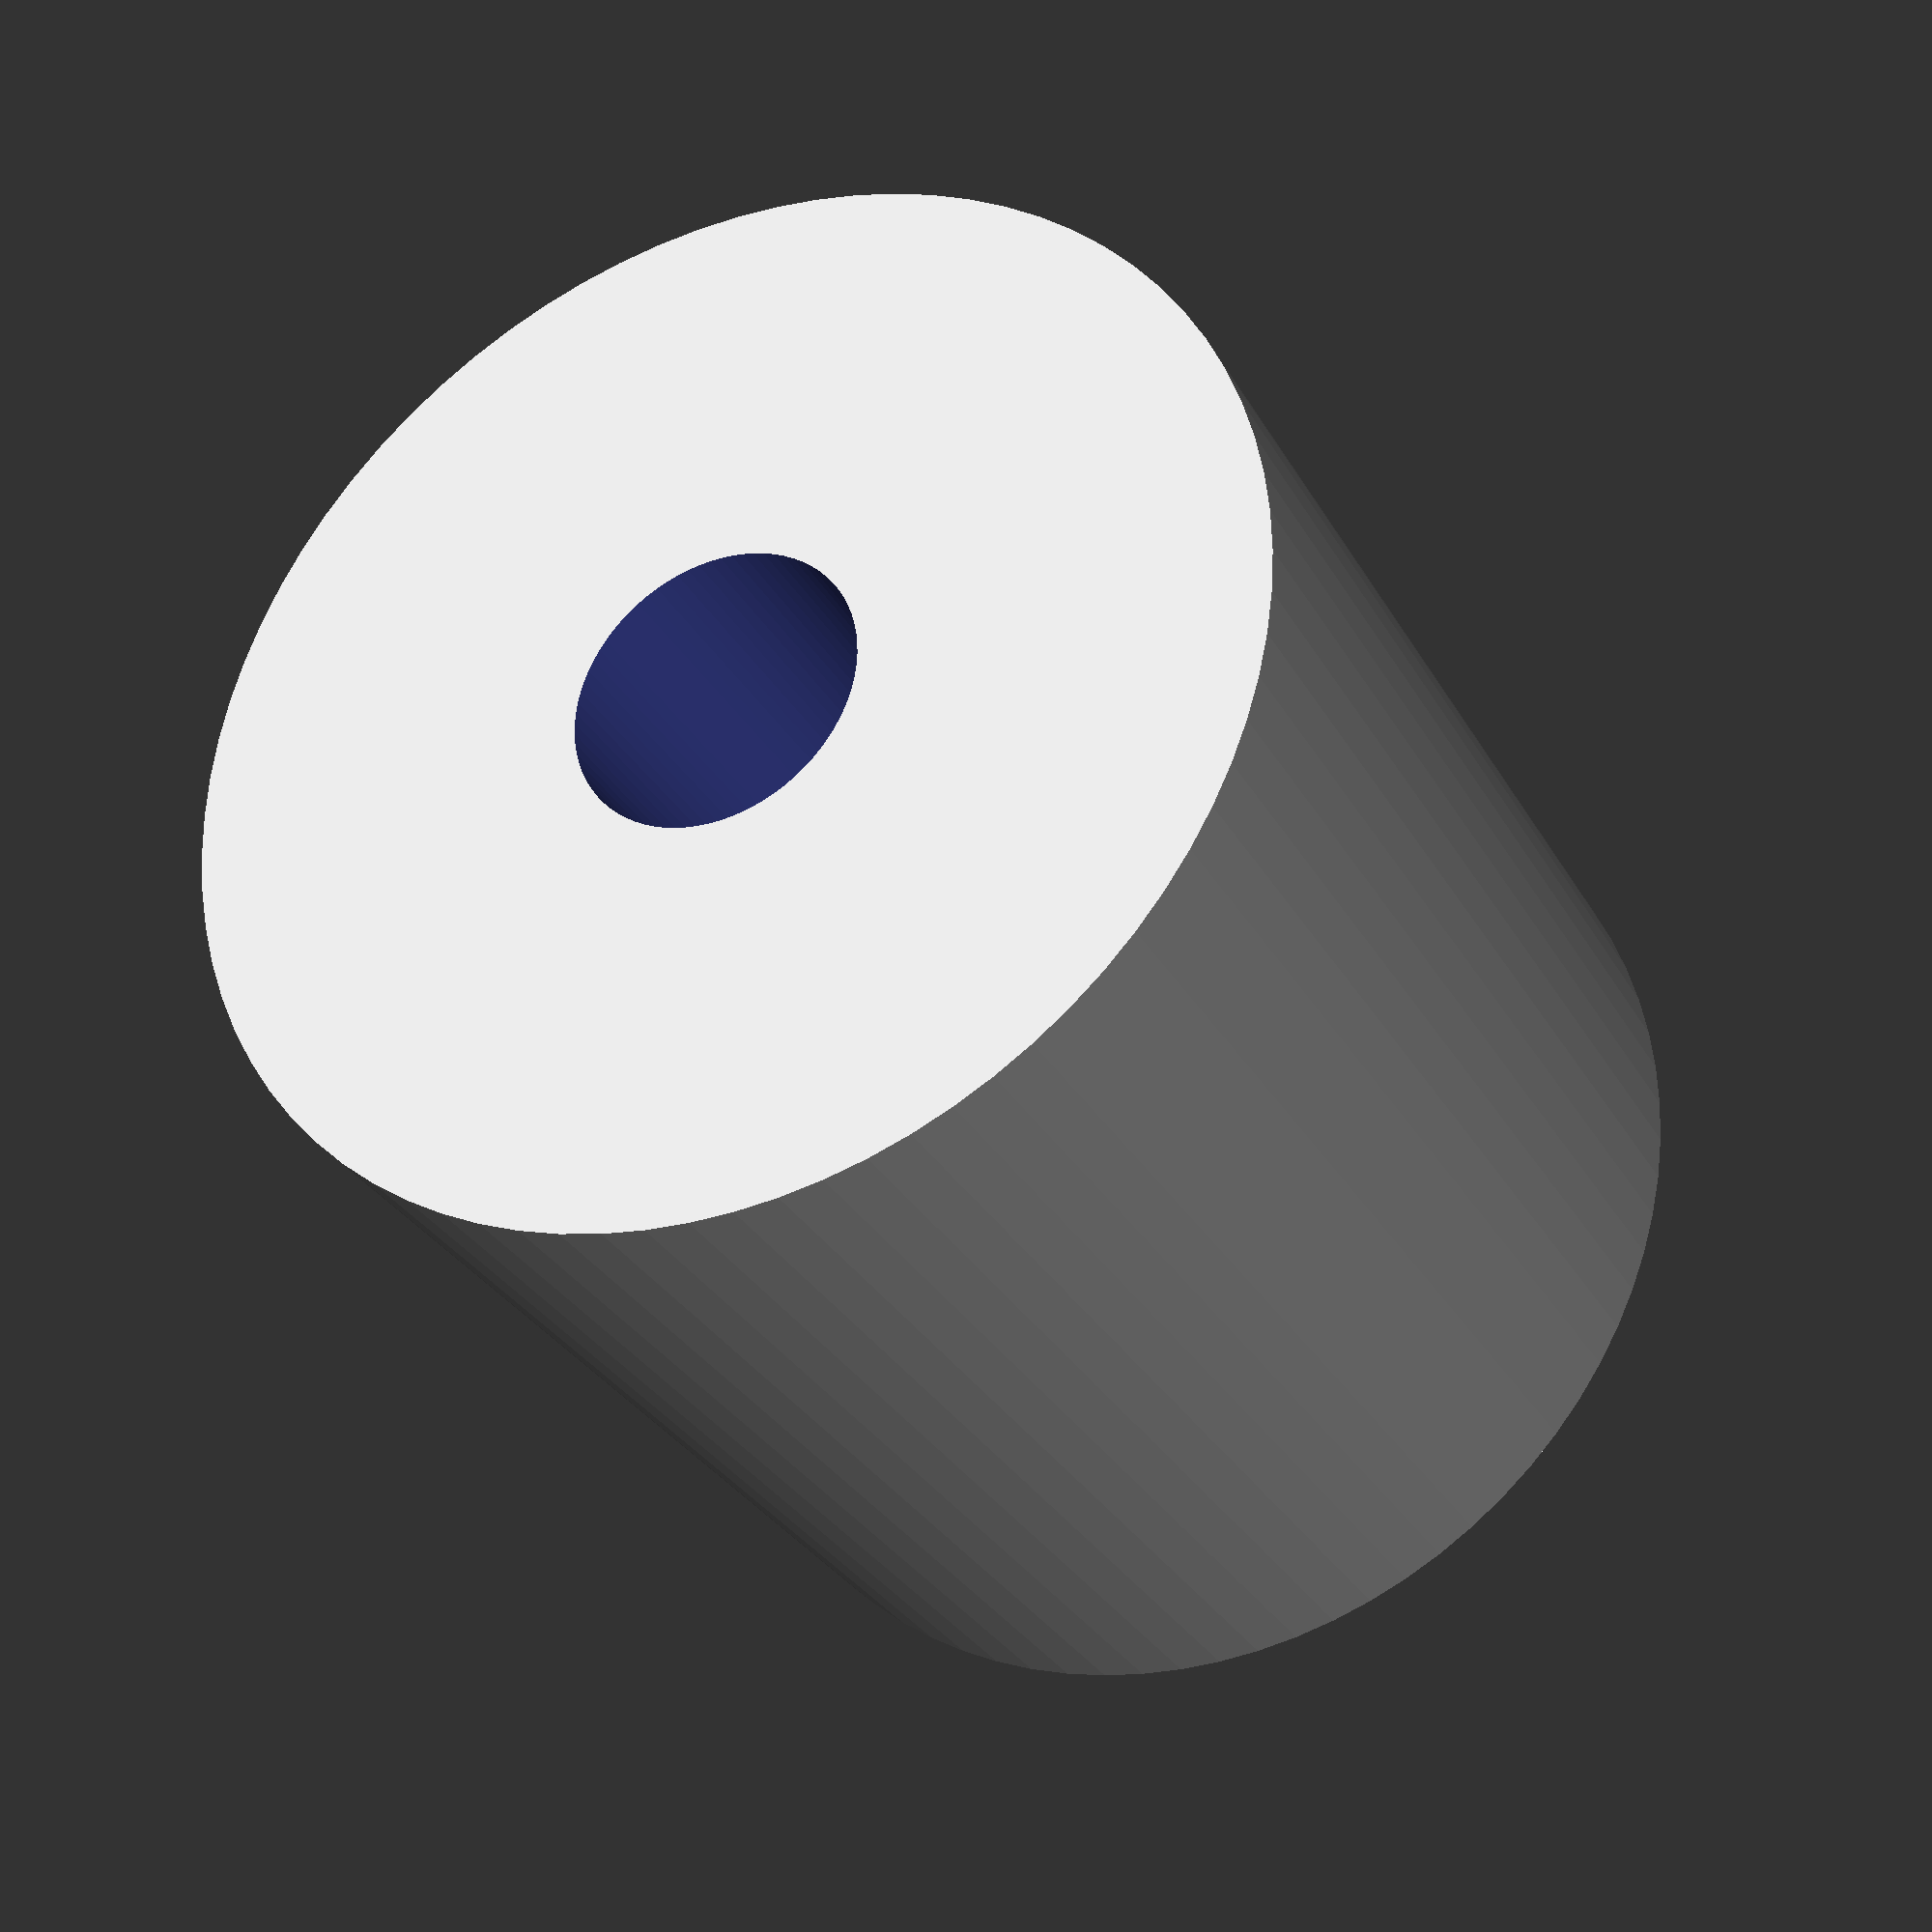
<openscad>


module _washer(outer_d, inner_d, h) {
    $fn=80;
    difference() {
        cylinder(d=outer_d,h=h);
        cylinder(d=inner_d,h=h*3,center=true);
    }
}

module washer_M4(h=1) {
    _washer(7.5, 4.5, h);
}

module washer_tronxy_idler() {
    _washer(7.8, 5.4, 0.6);
}

module tronxy_idler_spacer() {
    $fn=40;
    difference() {
        hull() {
            cylinder(d=7.8, h=4.2);
            cylinder(d=8.8, h=3.7);
        }
        cylinder(d=5.4,h=5);
    }
}

module washer_13_8_1() {
    _washer(13, 8, 1);
}

module washer_8_5_1() {
    _washer(8, 5.3, 1);
}

module washer_7_5_2() {
    _washer(7, 5.3, 2);
}

module washer_7_5_2_5() {
    _washer(7, 5.3, 2.5);
}

module washer_20_5_20() {
    _washer(20, 5.3, 20);
}

module washer_plate(count_side, outer_d, inner_d, h) {
    union() {
        for (i = [0:count_side-1]) {
            for (j = [0:count_side-1]) {
                translate([i*(outer_d+1),j*(outer_d+1),0])
                _washer(outer_d, inner_d, h);
            }
        }
        
        for (i = [0:count_side-2]) {
            for (j = [0:count_side-1]) {
                translate([i*(outer_d+1)+outer_d/2+1/2,
                           j*(outer_d+1), 0.2/2])
                cube([1.2,1,0.2],center=true);
            }
        }
        
        for (i = [0:count_side-1]) {
            for (j = [0:count_side-2]) {
                translate([i*(outer_d+1),
                           j*(outer_d+1)+outer_d/2+1/2, 0.2/2])
                cube([1,1.2,0.2],center=true);
            }
        }
    }
}

//washer_M4(1.8);
//washer_tronxy_idler();
//tronxy_idler_spacer();
//washer_13_8_1();
//washer_7_5_2();
//washer_7_5_2_5();
washer_20_5_20();

//washer_plate(4, 8.5, 3.2, 0.8);

</openscad>
<views>
elev=30.6 azim=113.4 roll=24.8 proj=p view=wireframe
</views>
